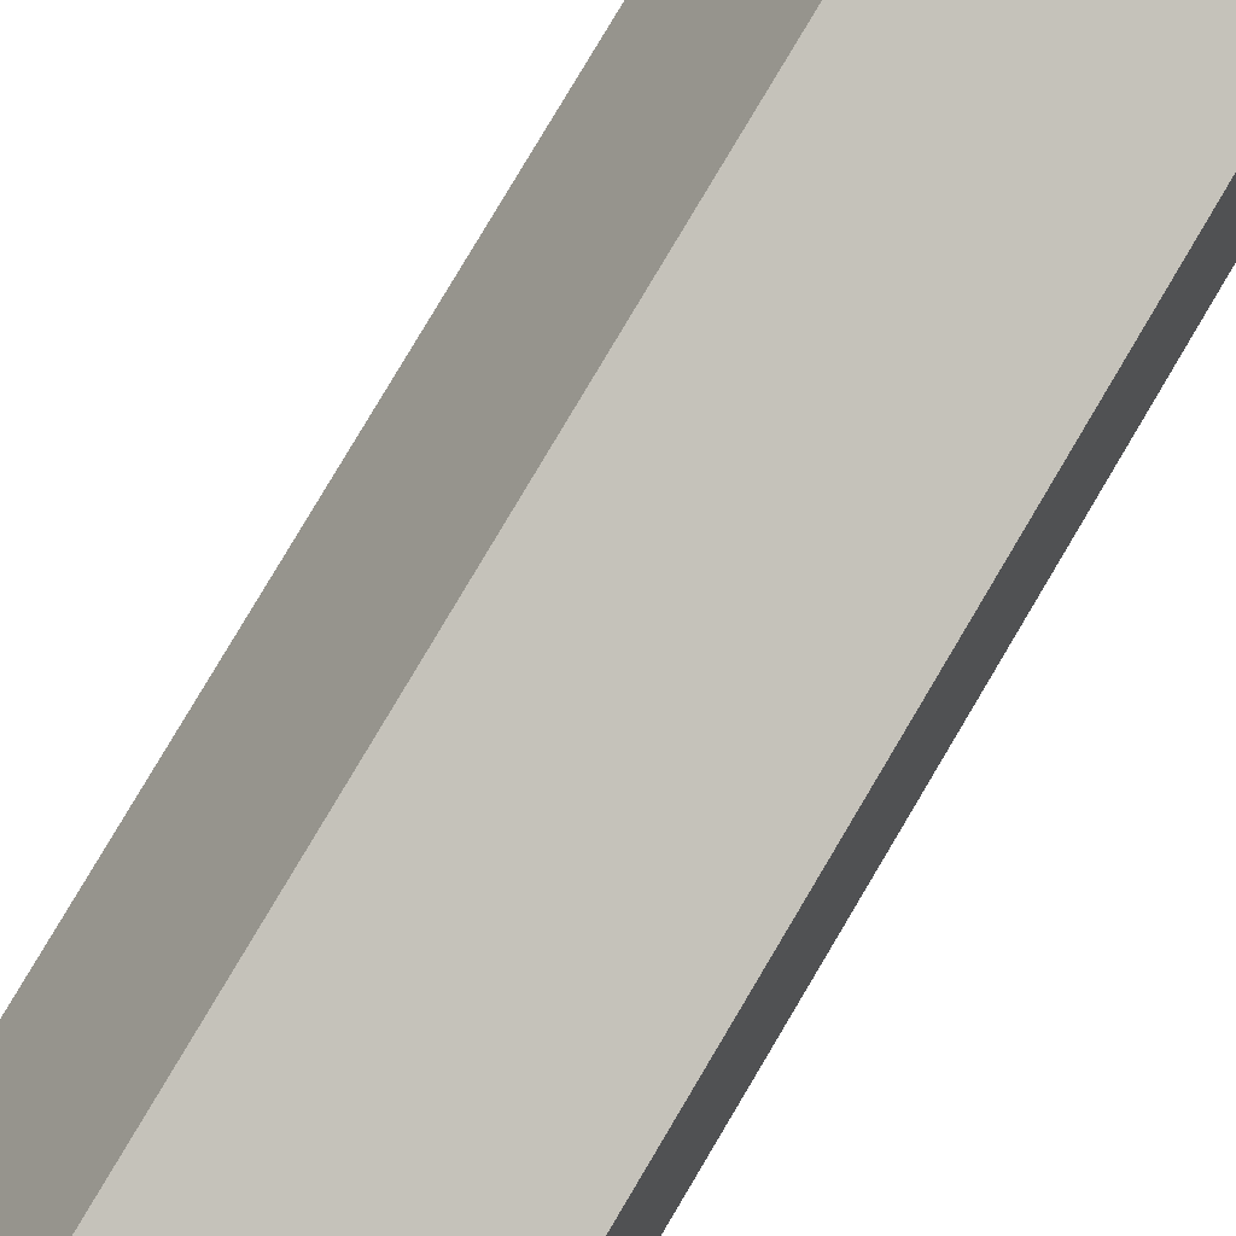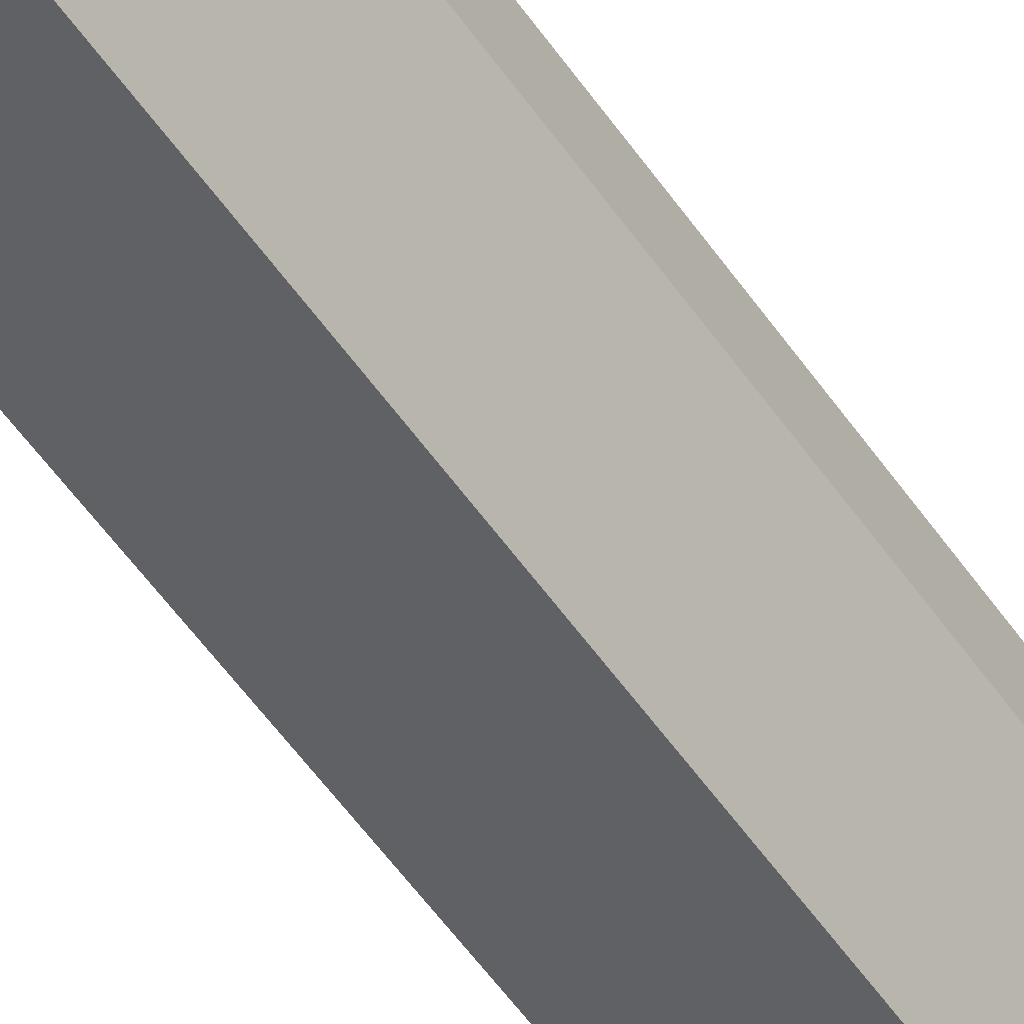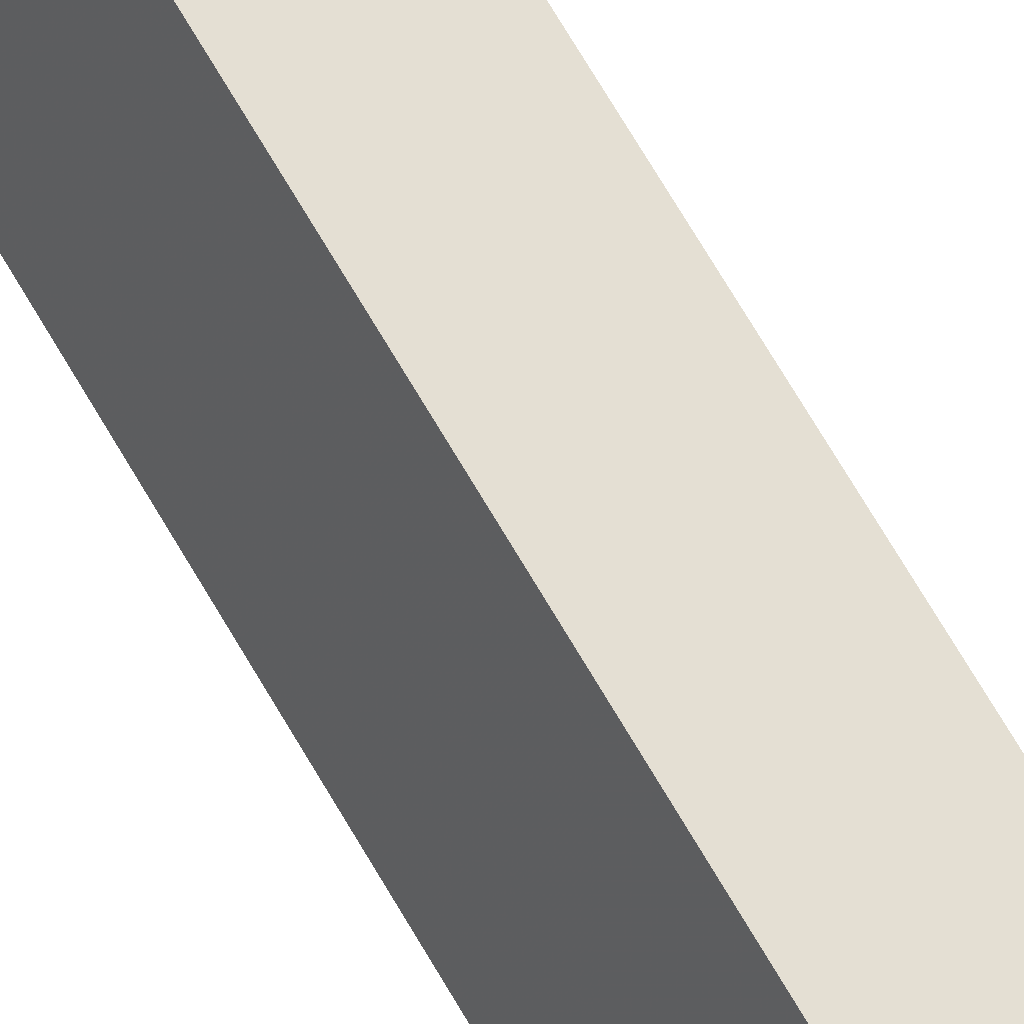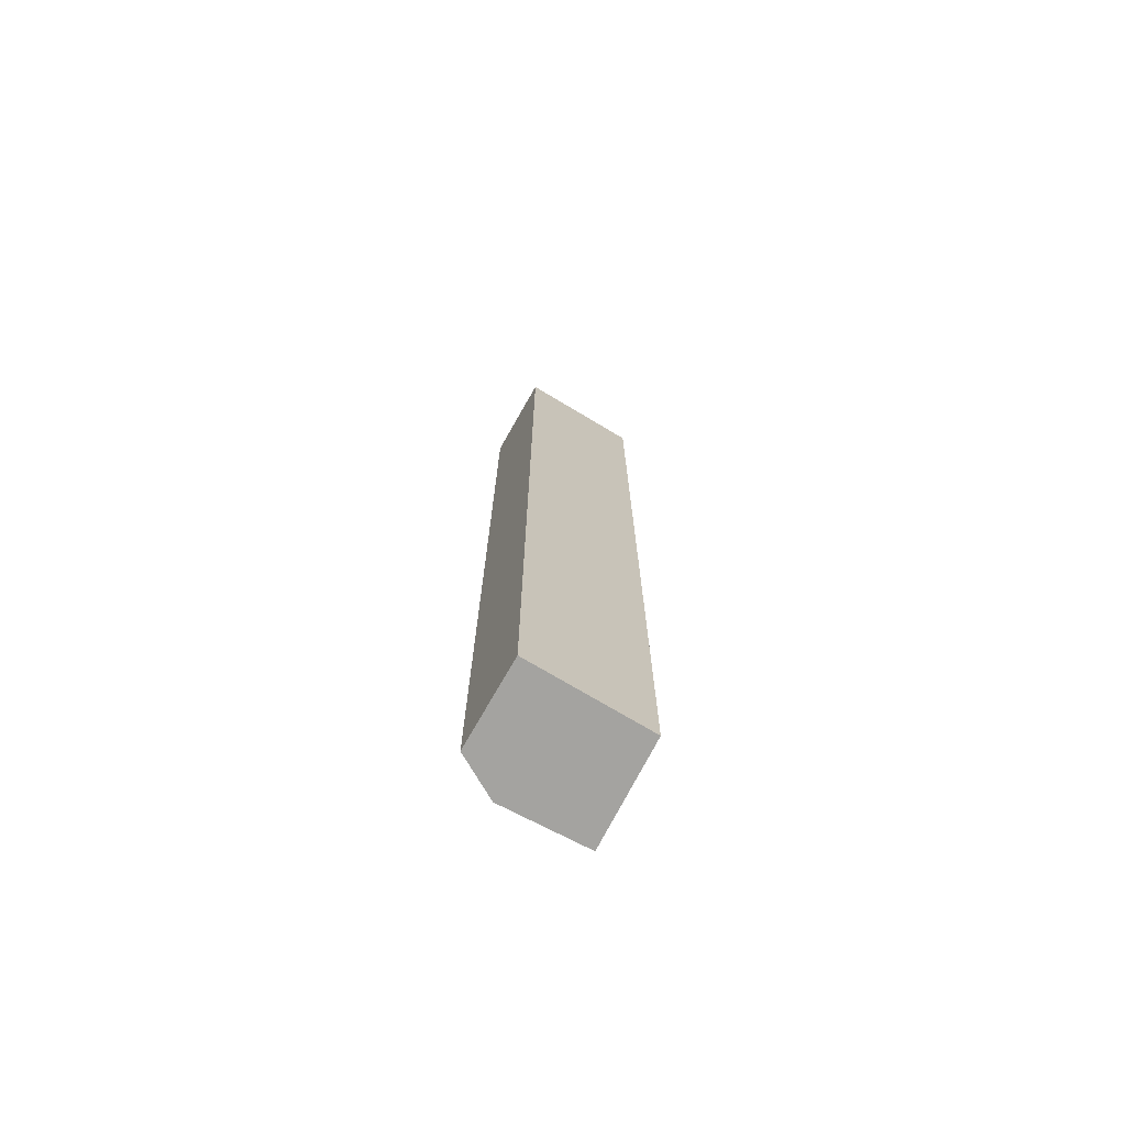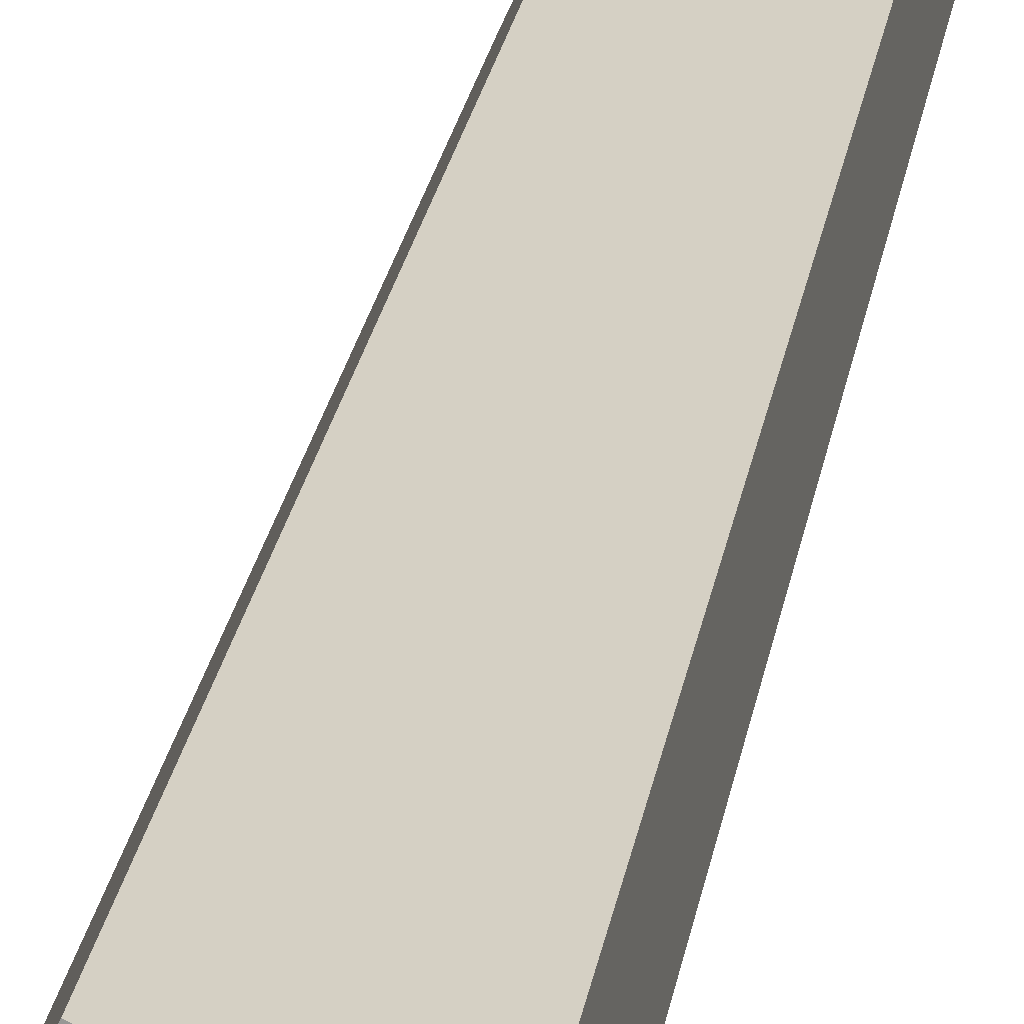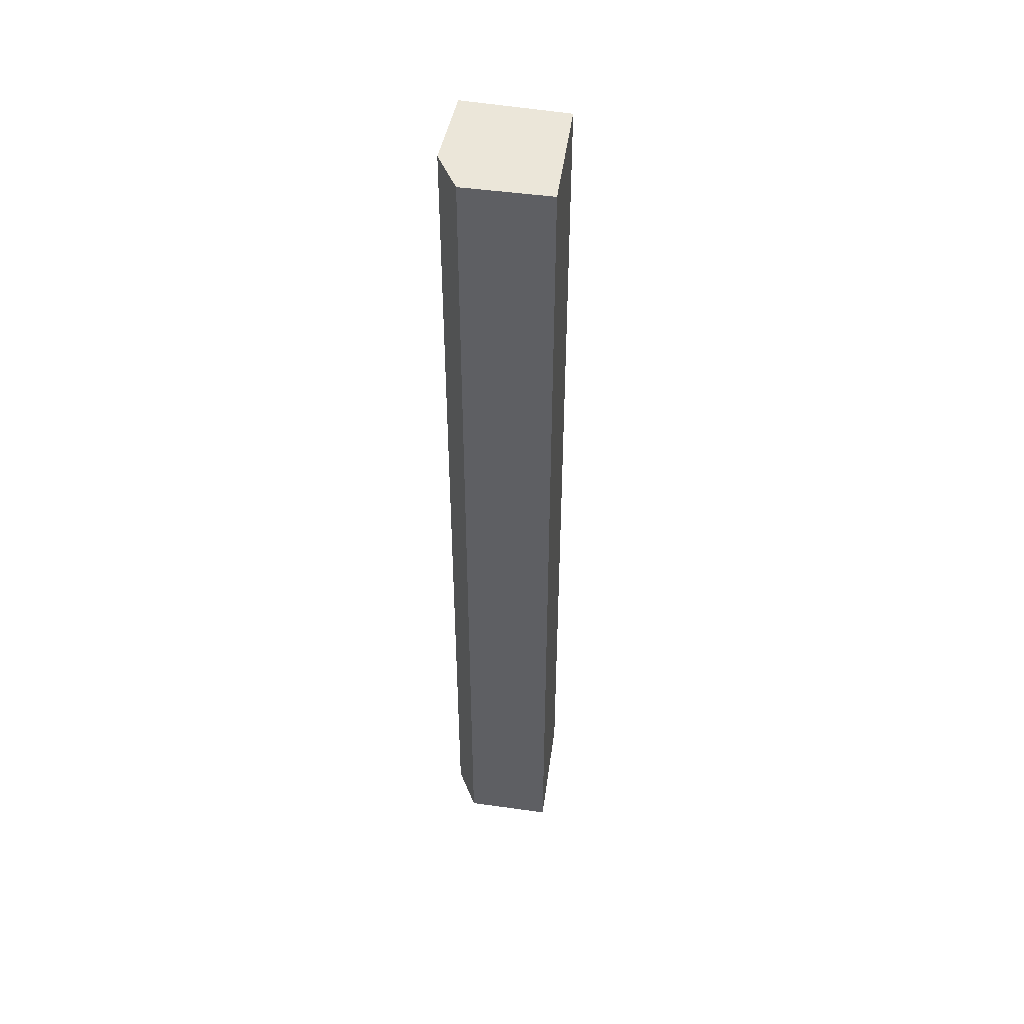
<metadata>
{"format":"obj","ext":"obj","renderer":"f3d","projection":"perspective","resolution":1024,"background":"white","views":[{"elev":74.3,"azim":-149.9,"up":"+Z"},{"elev":-54.6,"azim":-146.0,"up":"+Z"},{"elev":74.6,"azim":149.1,"up":"+Z"},{"elev":-72.8,"azim":34.5,"up":"+Y"},{"elev":20.5,"azim":-172.4,"up":"+Z"},{"elev":47.2,"azim":-16.8,"up":"+Y"}]}
</metadata>
<code>
g default
v 0.2701 0 1.421
v -1.102 0 0.7547
v -1.168 0 -0.07768
v -0.4605 0 -1.422
v 1.167 0 -0.5436
v 0.2701 16.56 1.421
v -1.102 16.56 0.7547
v -1.168 16.56 -0.07768
v -0.4605 16.56 -1.422
v 1.167 16.56 -0.5436
f 3 1 2
f 1 3 5
f 4 5 3
f 7 6 8
f 10 8 6
f 8 10 9
f 2 1 6
f 6 7 2
f 3 2 7
f 7 8 3
f 1 5 10
f 10 6 1
f 5 4 9
f 9 10 5
f 4 3 8
f 8 9 4

</code>
